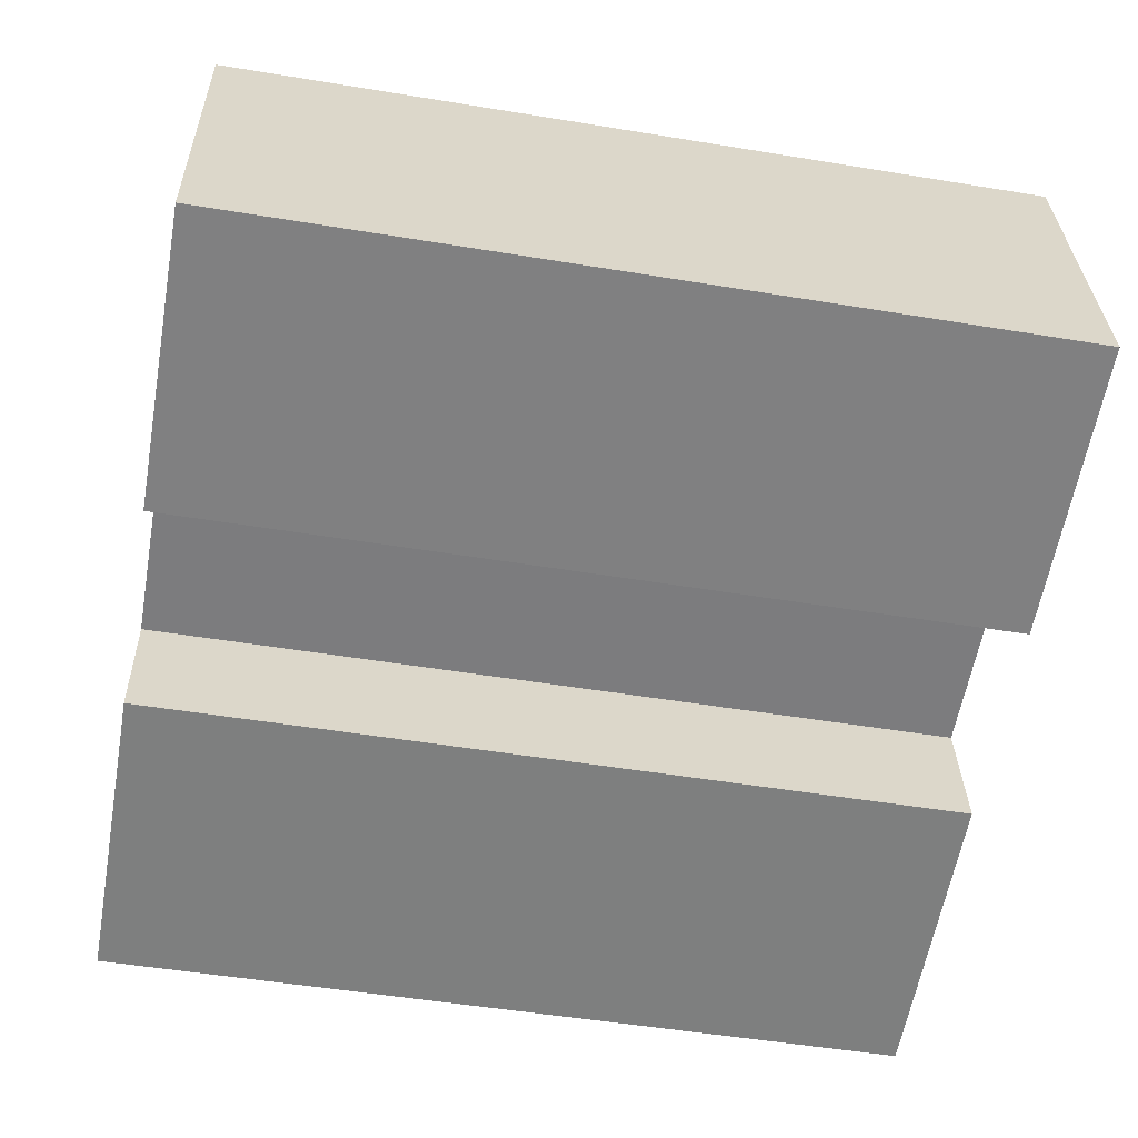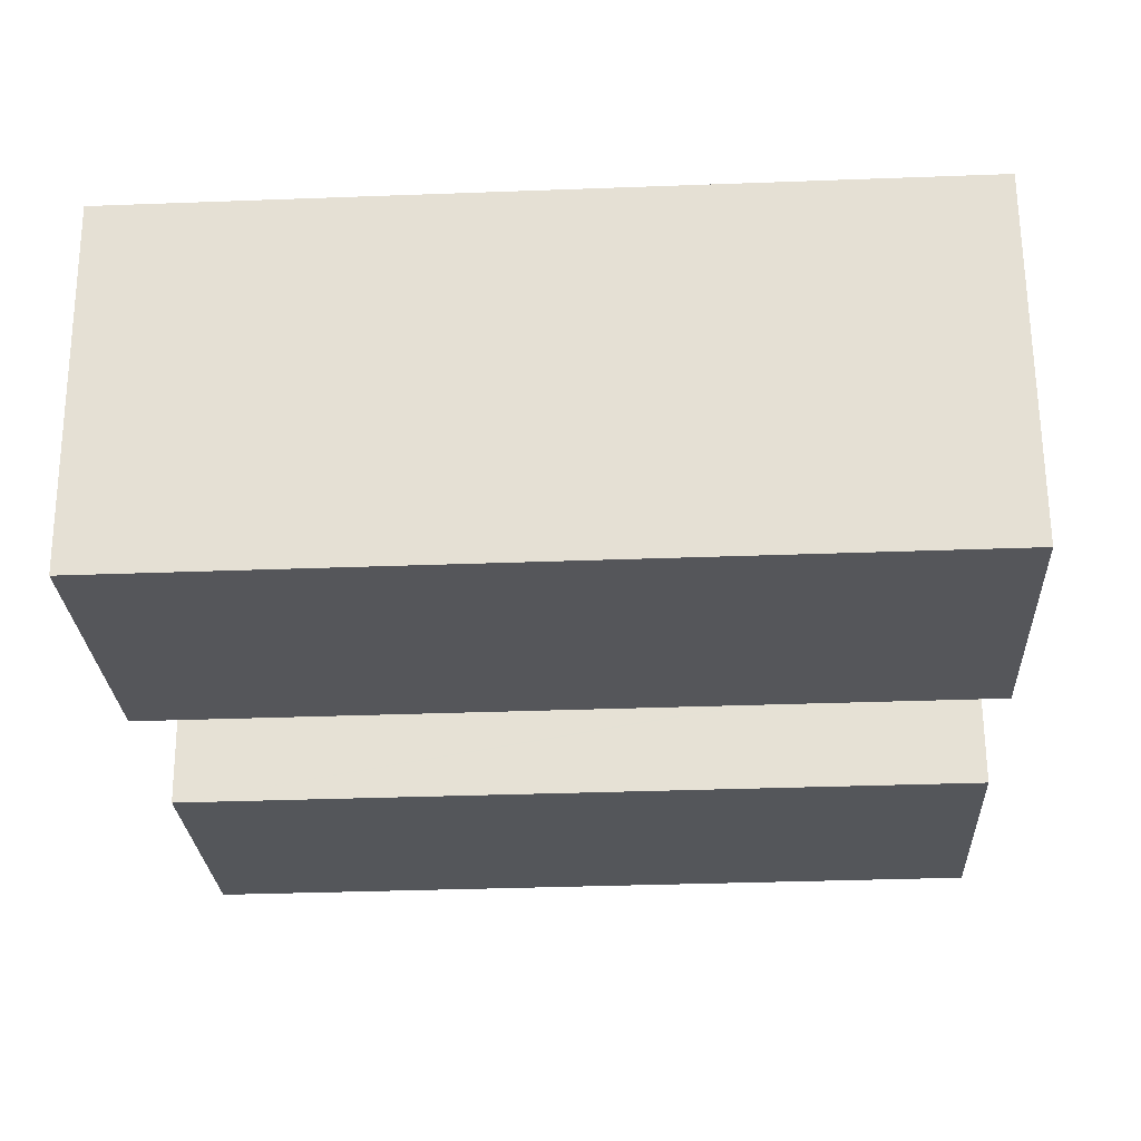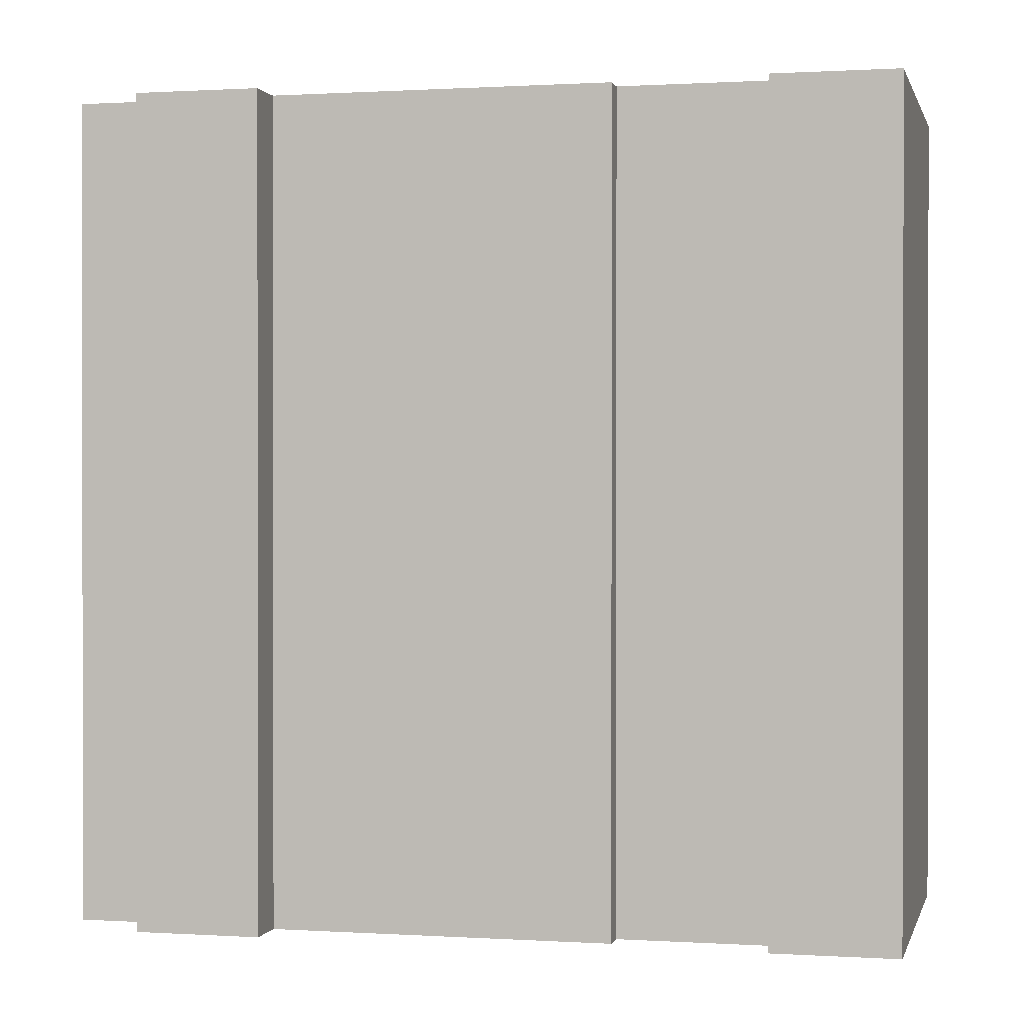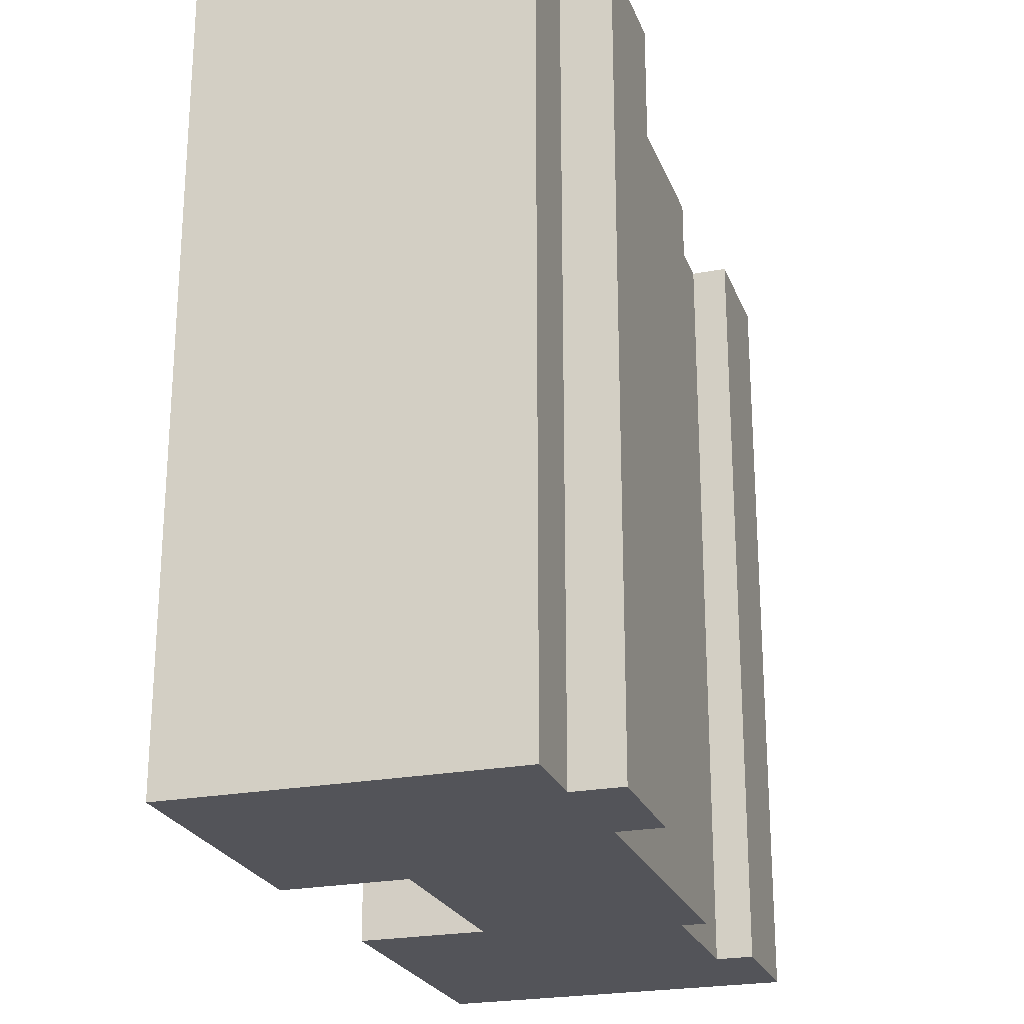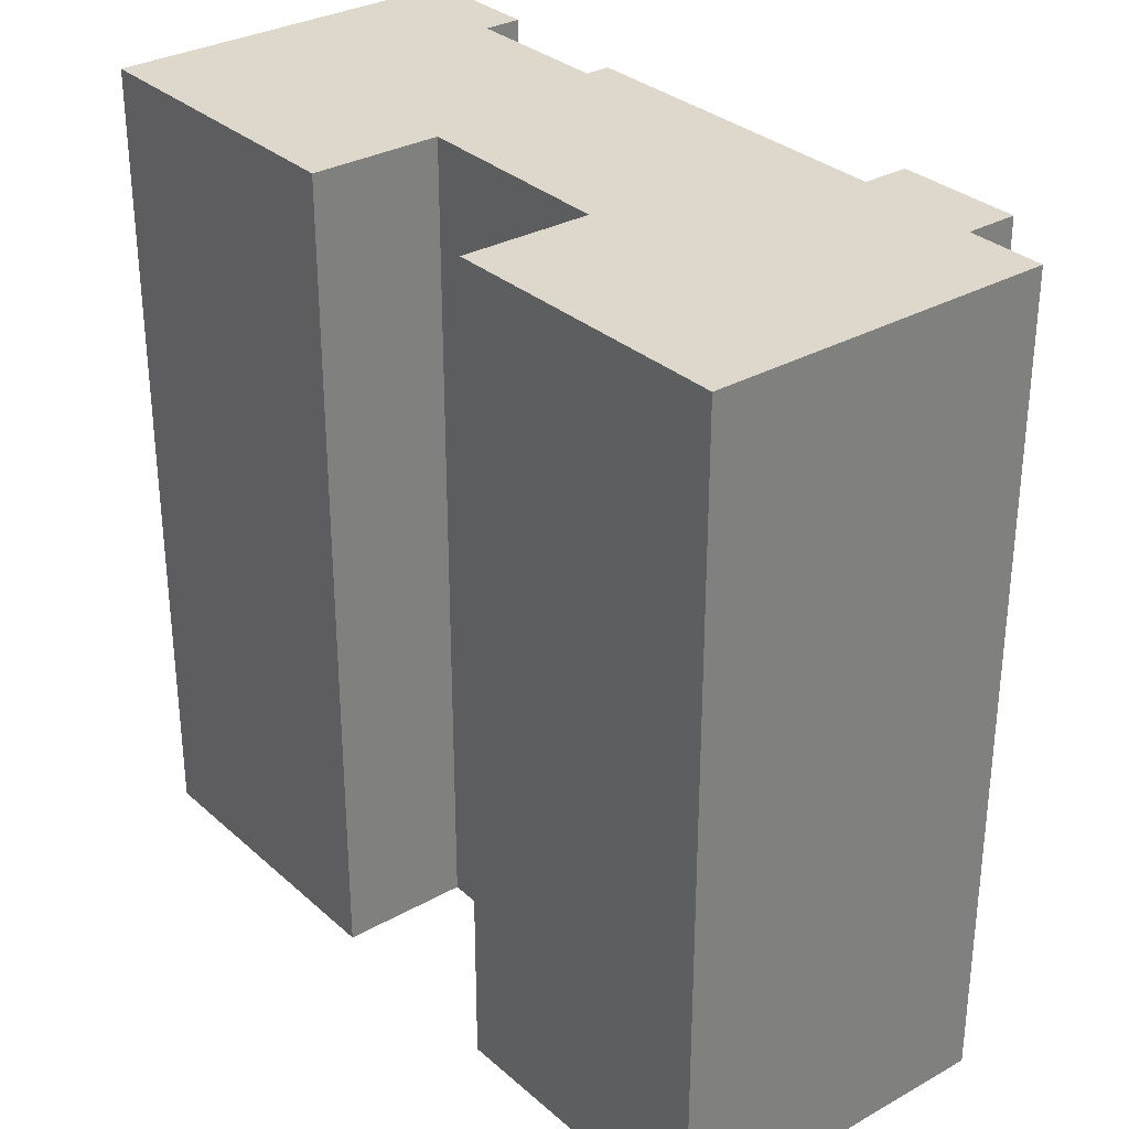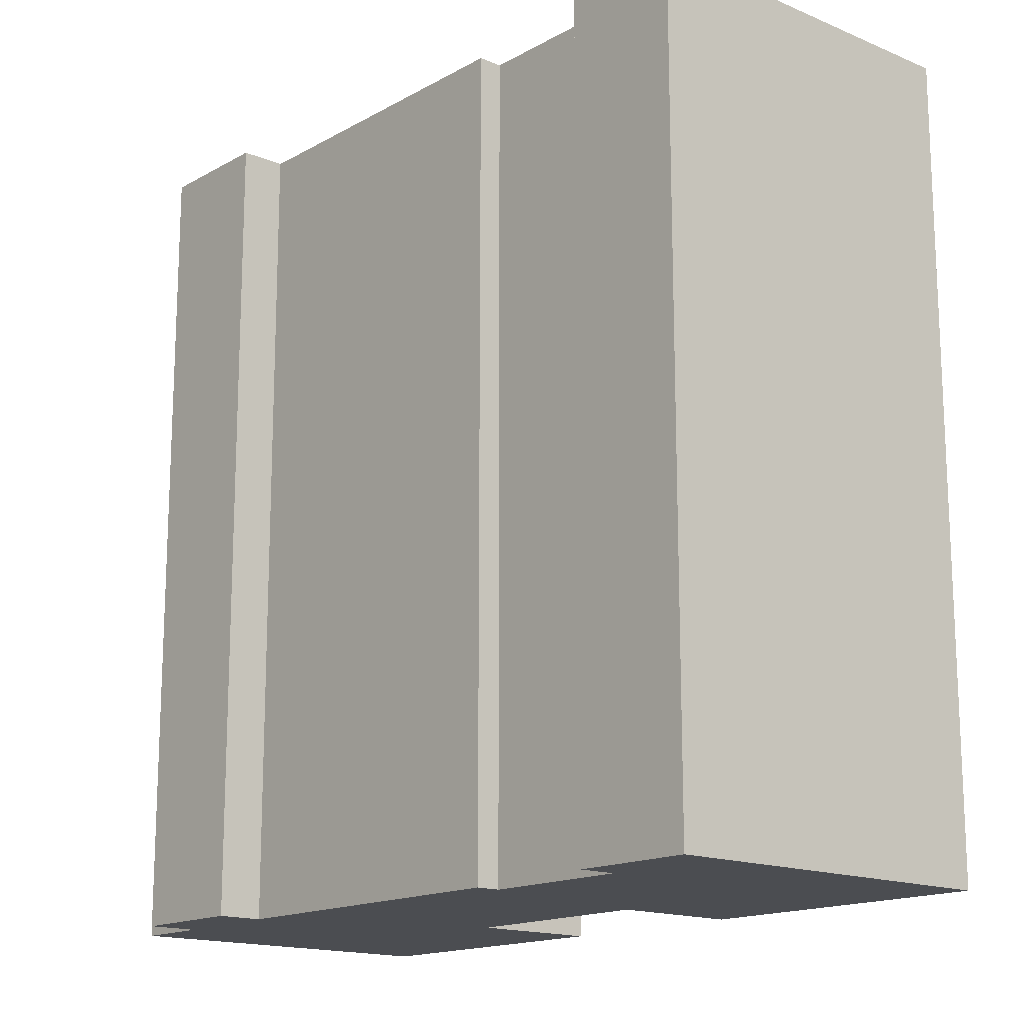
<metadata>
{"format":"obj","ext":"obj","renderer":"f3d","projection":"perspective","resolution":1024,"background":"white","views":[{"elev":-51.5,"azim":-100.1,"up":"+Z"},{"elev":-34.1,"azim":92.9,"up":"+Z"},{"elev":0.5,"azim":21.3,"up":"+Y"},{"elev":-23.7,"azim":-64.3,"up":"+Y"},{"elev":31.3,"azim":-120.6,"up":"+Y"},{"elev":-15.9,"azim":56.9,"up":"+Y"}]}
</metadata>
<code>
v  0 21.6 1.323e-15
v  8.164 21.6 2.152
v  7.729 21.6 -1.171
v  0.454 21.6 3.234
v  8.173 21.6 2.219
v  13.2 21.6 -1.895
v  21.8 21.6 0.239
v  21.34 21.6 -3.049
v  13.66 21.6 1.381
v  22.67 21.6 6.46
v  13.68 21.6 1.504
v  19.3 21.6 5.927
v  19.43 21.6 6.914
v  15.34 21.6 6.482
v  1.258 21.6 8.962
v  3.325 21.6 8.672
v  15.43 21.6 7.122
v  6.595 21.6 8.362
v  6.762 21.6 9.555
v  3.513 21.6 10.01
v  7.729 7.17e-17 -1.171
v  0 0 0
v  21.34 1.867e-16 -3.049
v  13.2 1.16e-16 -1.895
v  13.68 -9.209e-17 1.504
v  8.173 -1.359e-16 2.219
v  1.258 -5.488e-16 8.962
v  0.454 -1.98e-16 3.234
v  3.325 -5.31e-16 8.672
v  3.513 -6.13e-16 10.01
v  19.3 -3.629e-16 5.927
v  19.43 -4.234e-16 6.914
v  13.66 -8.456e-17 1.381
v  6.762 -5.851e-16 9.555
v  6.595 -5.12e-16 8.362
v  15.43 -4.361e-16 7.122
v  15.34 -3.969e-16 6.482
v  22.67 -3.956e-16 6.46
v  21.8 -1.463e-17 0.239
v  8.164 -1.318e-16 2.152
g defaultobject
f 1 2 3
f 2 1 4
f 2 4 5
f 6 7 8
f 7 6 9
f 7 9 10
f 10 9 11
f 10 11 5
f 10 5 12
f 12 5 4
f 10 12 13
f 4 14 12
f 14 4 15
f 14 15 16
f 14 16 17
f 17 16 18
f 16 19 18
f 19 16 20
f 21 1 3
f 1 21 22
f 23 6 8
f 6 23 24
f 25 5 11
f 5 25 26
f 22 4 1
f 4 22 15
f 15 22 27
f 27 22 28
f 29 20 16
f 20 29 30
f 31 13 12
f 13 31 32
f 24 9 6
f 9 24 11
f 11 24 25
f 25 24 33
f 27 16 15
f 16 27 29
f 30 19 20
f 19 30 34
f 35 17 18
f 17 35 36
f 37 12 14
f 12 37 31
f 32 10 13
f 10 32 38
f 34 18 19
f 18 34 35
f 36 14 17
f 14 36 37
f 38 7 10
f 7 38 8
f 8 38 23
f 23 38 39
f 2 21 3
f 21 2 5
f 21 5 40
f 40 5 26
f 30 35 34
f 35 30 26
f 26 30 40
f 40 30 21
f 21 30 29
f 21 29 27
f 21 27 28
f 21 28 22
f 35 37 36
f 37 35 25
f 25 35 26
f 32 39 38
f 39 32 31
f 39 31 37
f 39 37 23
f 23 37 24
f 24 37 33
f 33 37 25

</code>
